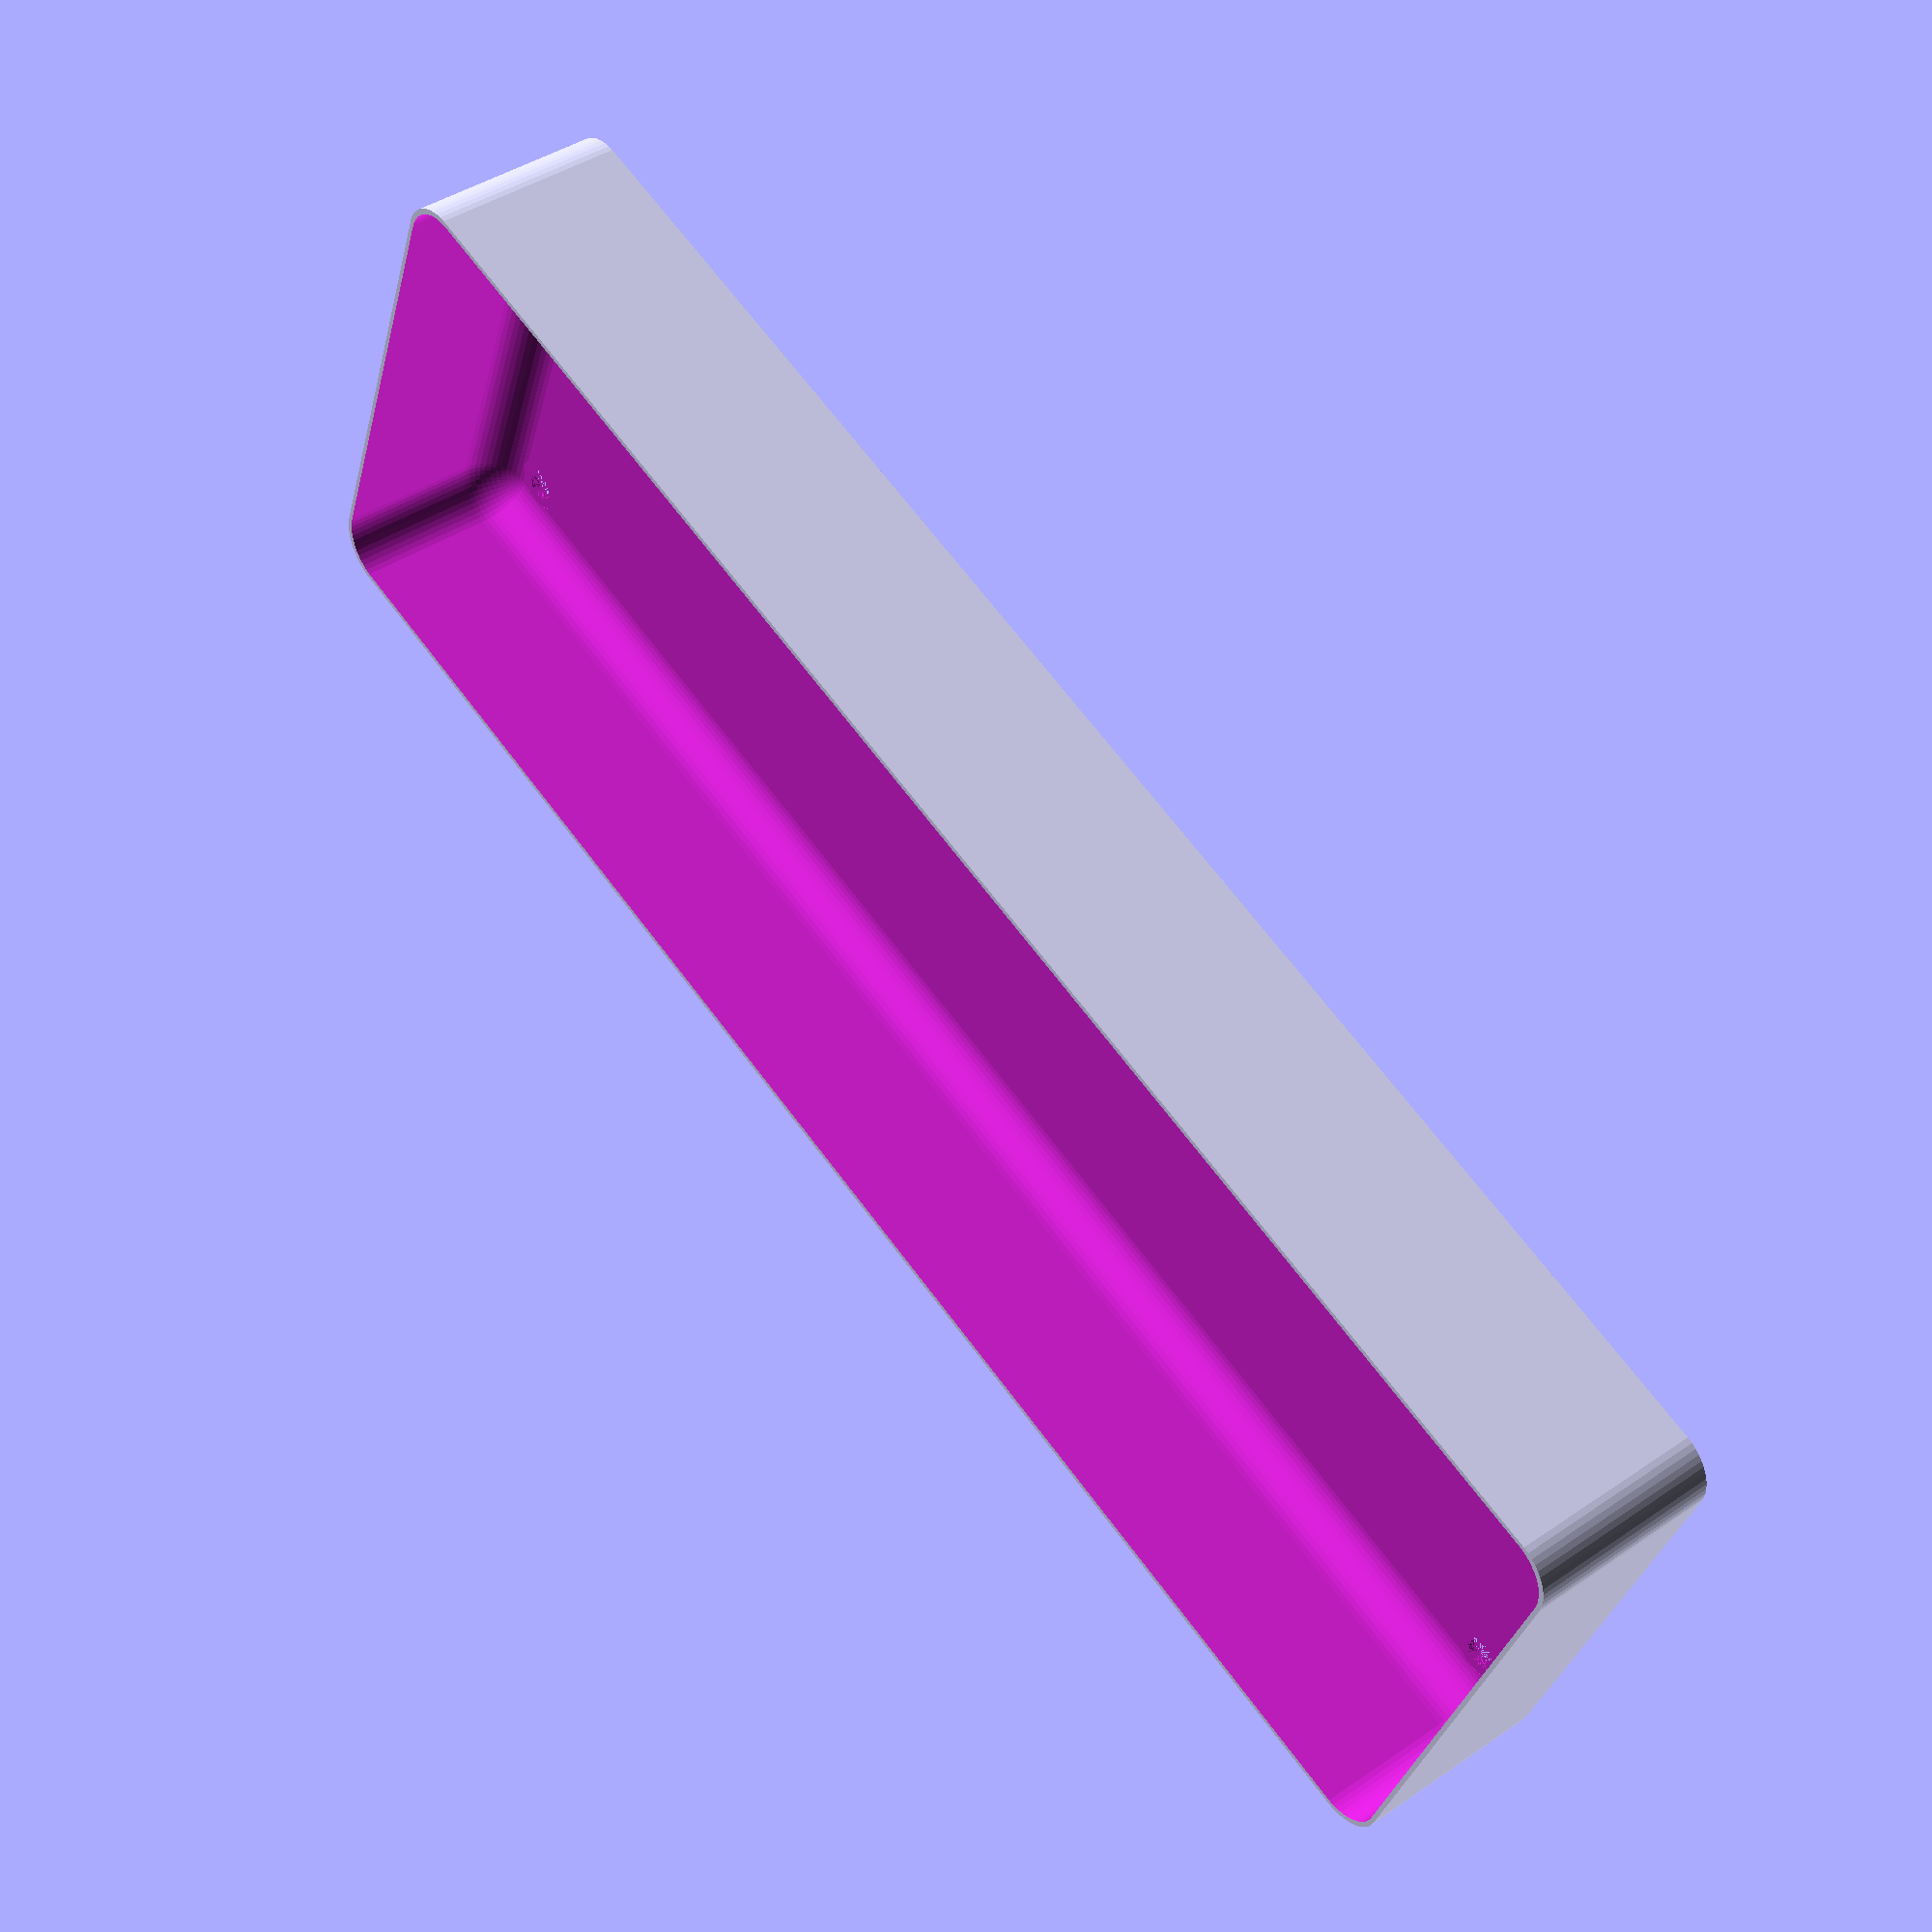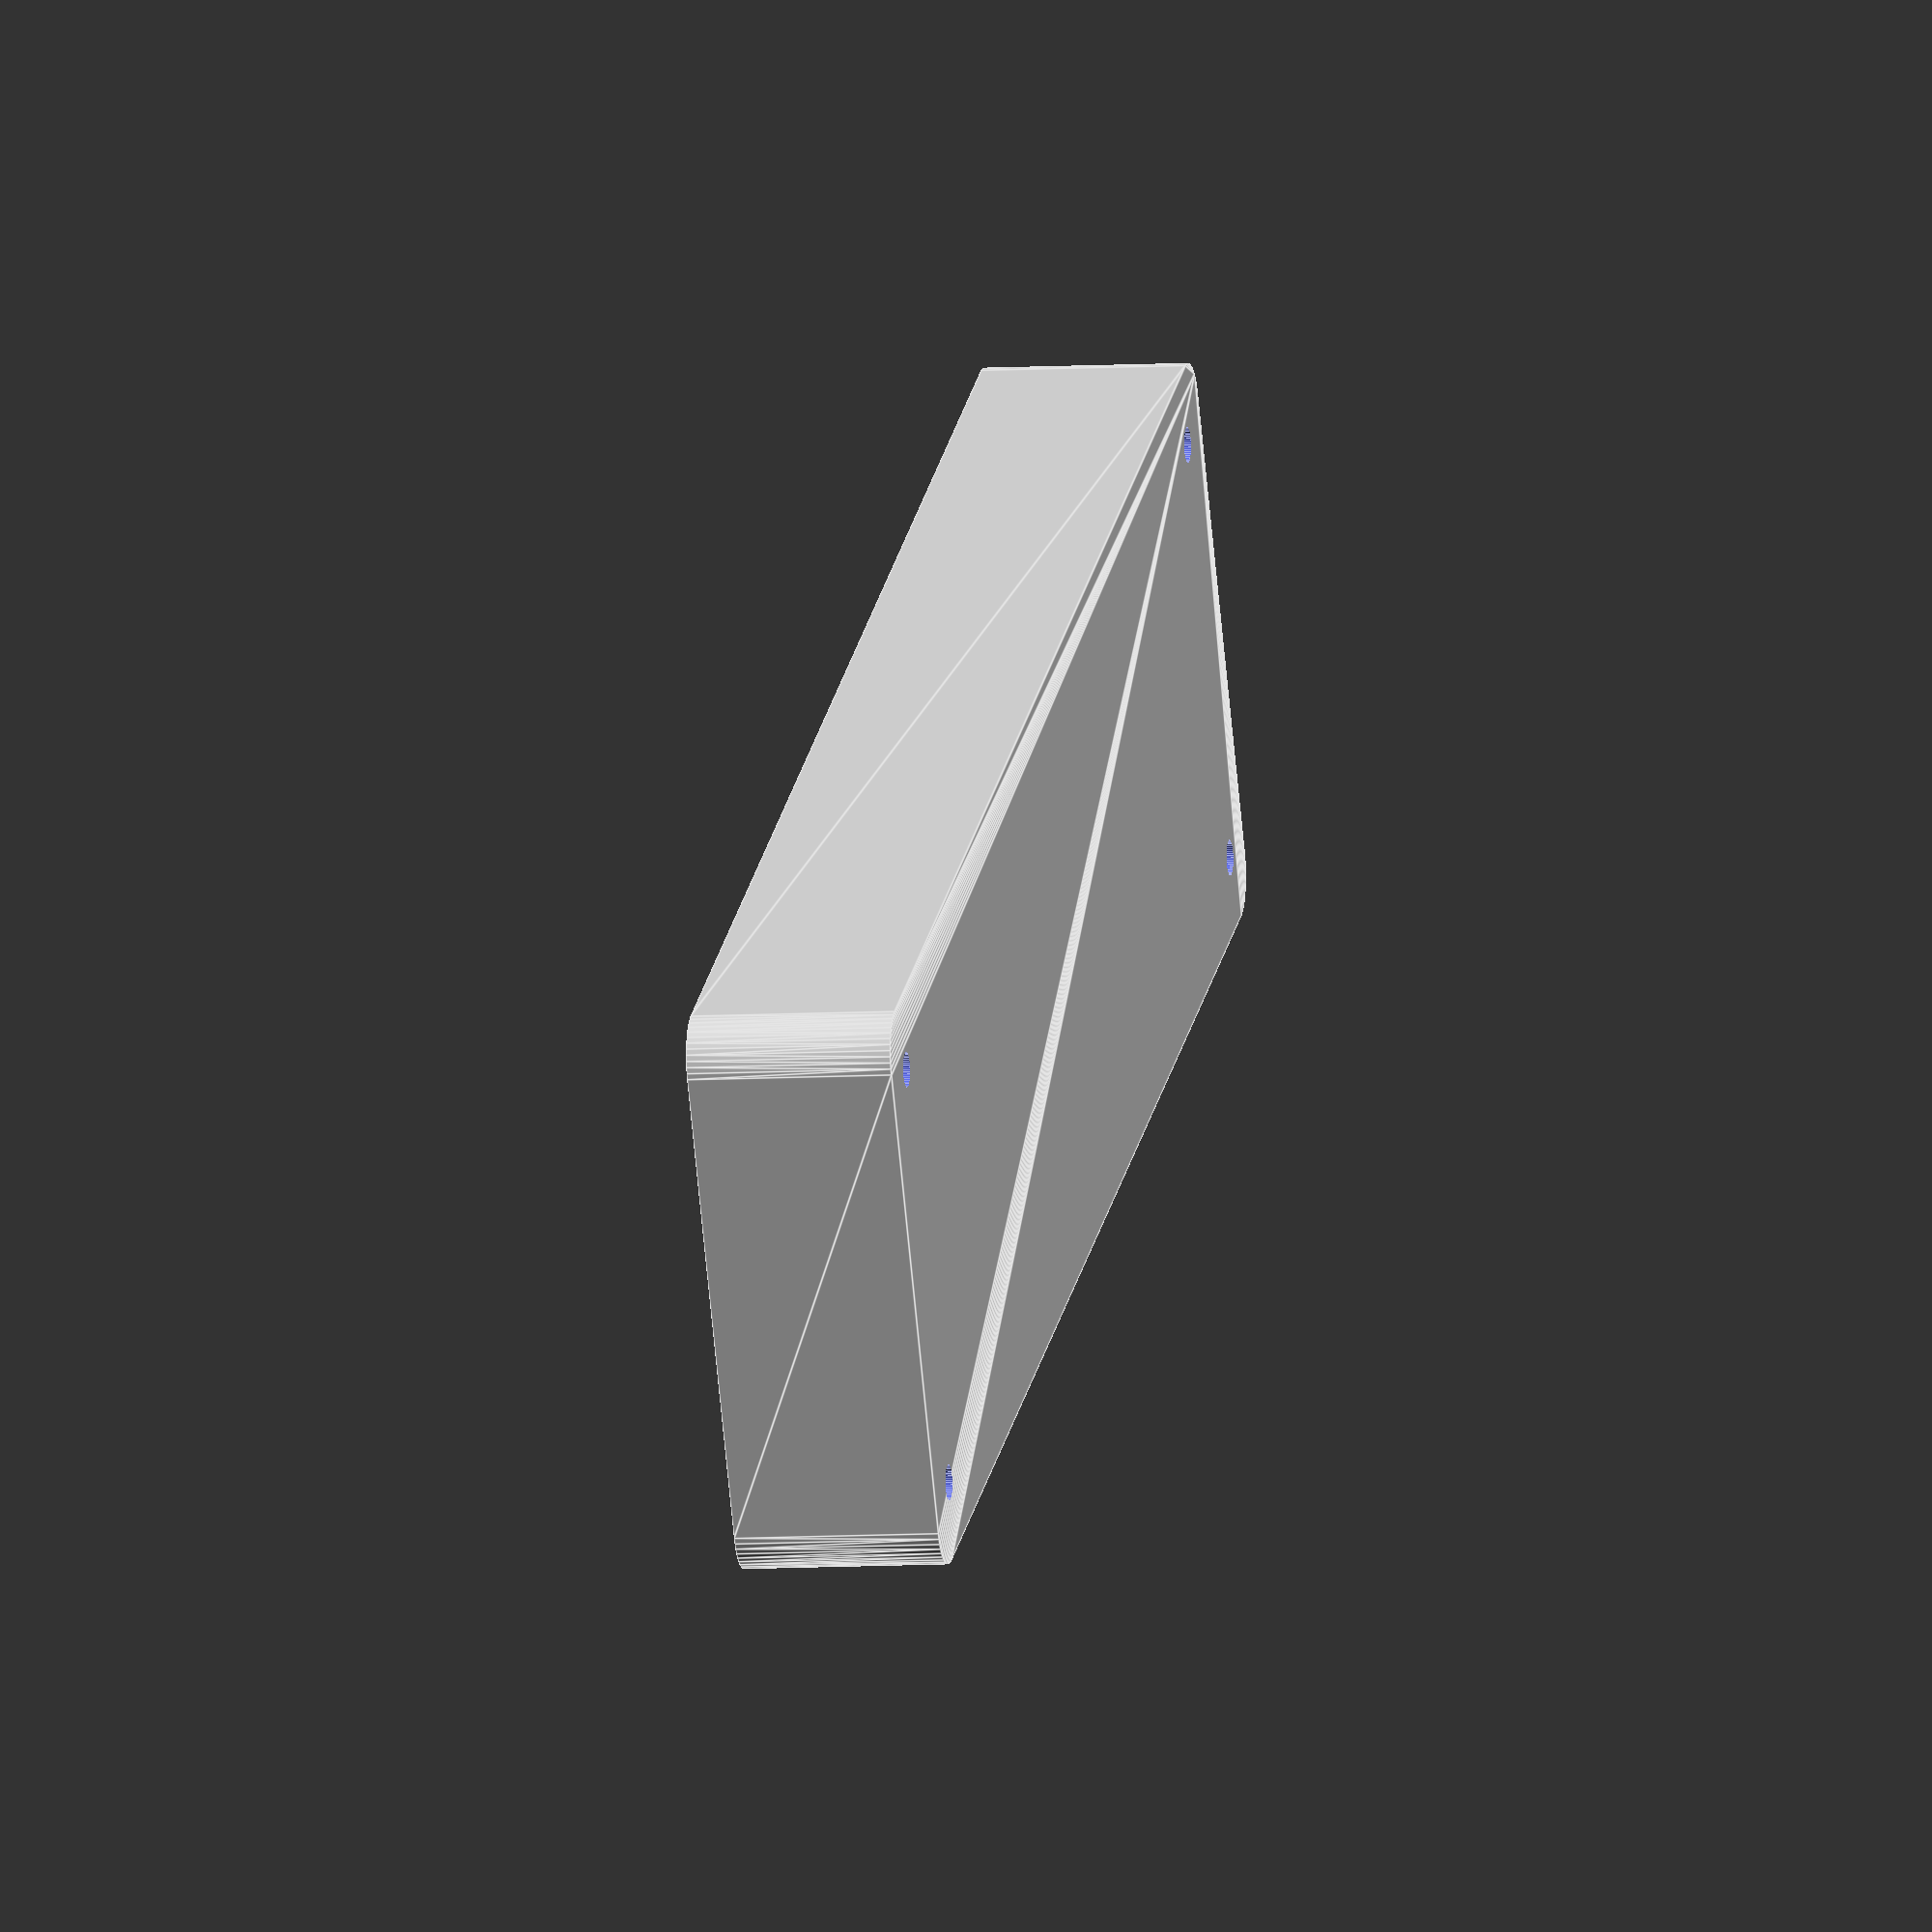
<openscad>
$fn = 50;


difference() {
	union() {
		hull() {
			translate(v = [-85.0000000000, 25.0000000000, 0]) {
				cylinder(h = 21, r = 5);
			}
			translate(v = [85.0000000000, 25.0000000000, 0]) {
				cylinder(h = 21, r = 5);
			}
			translate(v = [-85.0000000000, -25.0000000000, 0]) {
				cylinder(h = 21, r = 5);
			}
			translate(v = [85.0000000000, -25.0000000000, 0]) {
				cylinder(h = 21, r = 5);
			}
		}
	}
	union() {
		translate(v = [-82.5000000000, -22.5000000000, 1]) {
			rotate(a = [0, 0, 0]) {
				difference() {
					union() {
						translate(v = [0, 0, -10.0000000000]) {
							cylinder(h = 10, r = 1.5000000000);
						}
						translate(v = [0, 0, -10.0000000000]) {
							cylinder(h = 10, r = 1.8000000000);
						}
						cylinder(h = 3, r = 2.9000000000);
						translate(v = [0, 0, -10.0000000000]) {
							cylinder(h = 10, r = 1.5000000000);
						}
					}
					union();
				}
			}
		}
		translate(v = [82.5000000000, -22.5000000000, 1]) {
			rotate(a = [0, 0, 0]) {
				difference() {
					union() {
						translate(v = [0, 0, -10.0000000000]) {
							cylinder(h = 10, r = 1.5000000000);
						}
						translate(v = [0, 0, -10.0000000000]) {
							cylinder(h = 10, r = 1.8000000000);
						}
						cylinder(h = 3, r = 2.9000000000);
						translate(v = [0, 0, -10.0000000000]) {
							cylinder(h = 10, r = 1.5000000000);
						}
					}
					union();
				}
			}
		}
		translate(v = [-82.5000000000, 22.5000000000, 1]) {
			rotate(a = [0, 0, 0]) {
				difference() {
					union() {
						translate(v = [0, 0, -10.0000000000]) {
							cylinder(h = 10, r = 1.5000000000);
						}
						translate(v = [0, 0, -10.0000000000]) {
							cylinder(h = 10, r = 1.8000000000);
						}
						cylinder(h = 3, r = 2.9000000000);
						translate(v = [0, 0, -10.0000000000]) {
							cylinder(h = 10, r = 1.5000000000);
						}
					}
					union();
				}
			}
		}
		translate(v = [82.5000000000, 22.5000000000, 1]) {
			rotate(a = [0, 0, 0]) {
				difference() {
					union() {
						translate(v = [0, 0, -10.0000000000]) {
							cylinder(h = 10, r = 1.5000000000);
						}
						translate(v = [0, 0, -10.0000000000]) {
							cylinder(h = 10, r = 1.8000000000);
						}
						cylinder(h = 3, r = 2.9000000000);
						translate(v = [0, 0, -10.0000000000]) {
							cylinder(h = 10, r = 1.5000000000);
						}
					}
					union();
				}
			}
		}
		translate(v = [0, 0, 1]) {
			hull() {
				union() {
					translate(v = [-84.7500000000, 24.7500000000, 4.7500000000]) {
						cylinder(h = 31.5000000000, r = 4.7500000000);
					}
					translate(v = [-84.7500000000, 24.7500000000, 4.7500000000]) {
						sphere(r = 4.7500000000);
					}
					translate(v = [-84.7500000000, 24.7500000000, 36.2500000000]) {
						sphere(r = 4.7500000000);
					}
				}
				union() {
					translate(v = [84.7500000000, 24.7500000000, 4.7500000000]) {
						cylinder(h = 31.5000000000, r = 4.7500000000);
					}
					translate(v = [84.7500000000, 24.7500000000, 4.7500000000]) {
						sphere(r = 4.7500000000);
					}
					translate(v = [84.7500000000, 24.7500000000, 36.2500000000]) {
						sphere(r = 4.7500000000);
					}
				}
				union() {
					translate(v = [-84.7500000000, -24.7500000000, 4.7500000000]) {
						cylinder(h = 31.5000000000, r = 4.7500000000);
					}
					translate(v = [-84.7500000000, -24.7500000000, 4.7500000000]) {
						sphere(r = 4.7500000000);
					}
					translate(v = [-84.7500000000, -24.7500000000, 36.2500000000]) {
						sphere(r = 4.7500000000);
					}
				}
				union() {
					translate(v = [84.7500000000, -24.7500000000, 4.7500000000]) {
						cylinder(h = 31.5000000000, r = 4.7500000000);
					}
					translate(v = [84.7500000000, -24.7500000000, 4.7500000000]) {
						sphere(r = 4.7500000000);
					}
					translate(v = [84.7500000000, -24.7500000000, 36.2500000000]) {
						sphere(r = 4.7500000000);
					}
				}
			}
		}
	}
}
</openscad>
<views>
elev=318.9 azim=20.9 roll=50.2 proj=p view=wireframe
elev=6.6 azim=208.9 roll=101.3 proj=o view=edges
</views>
